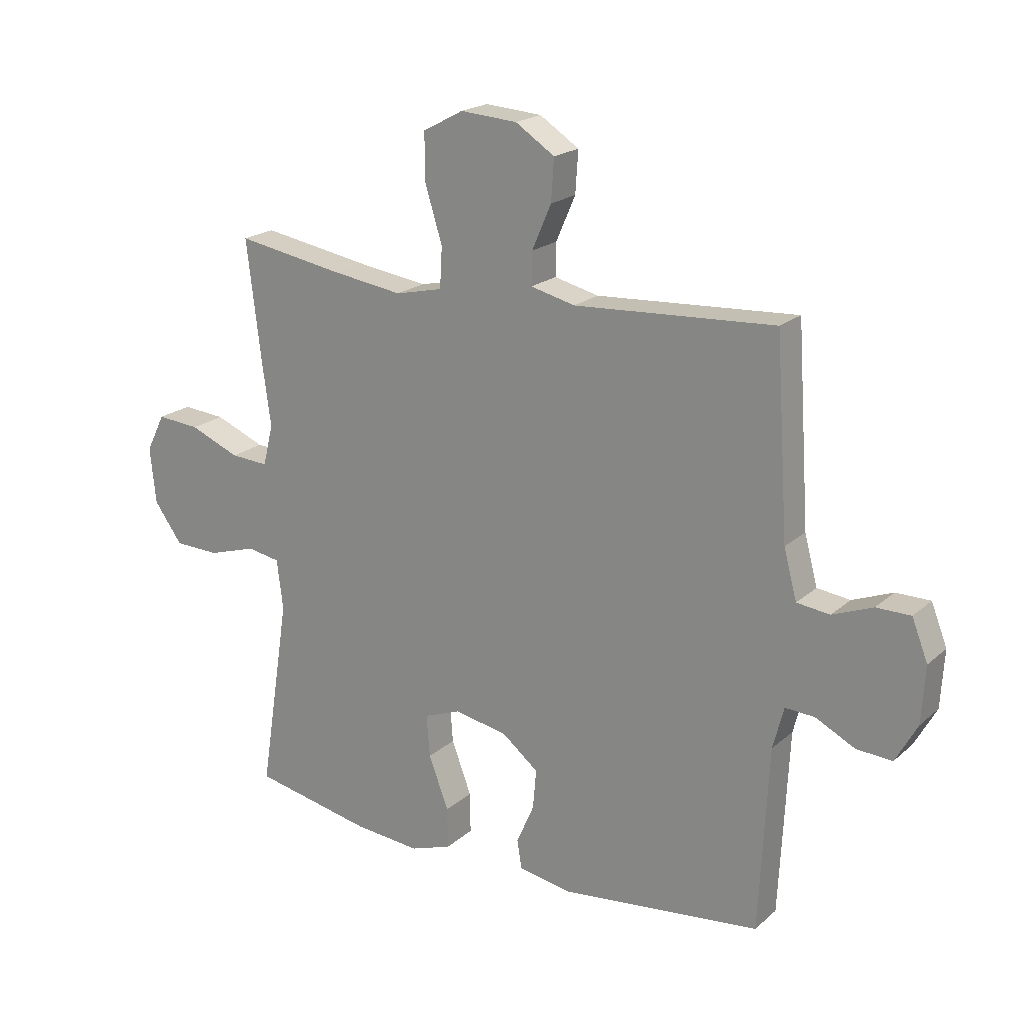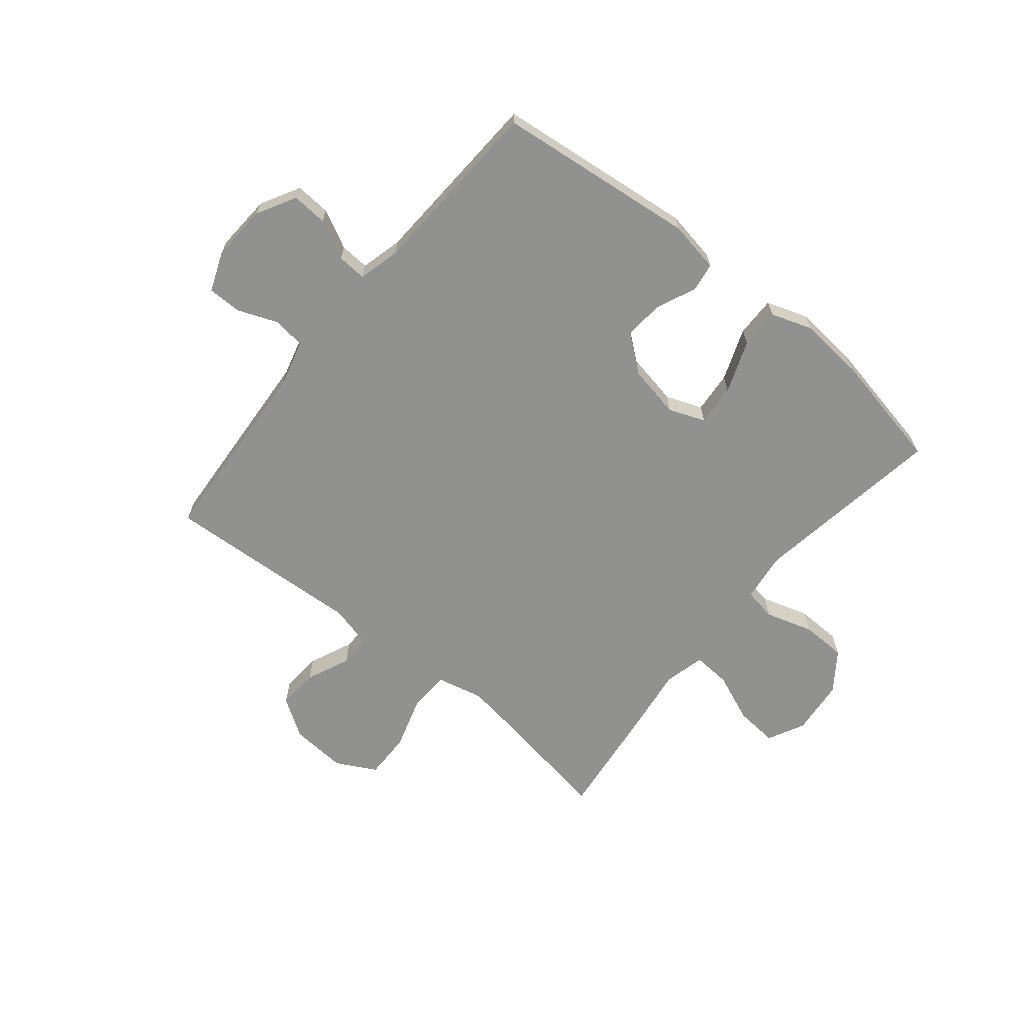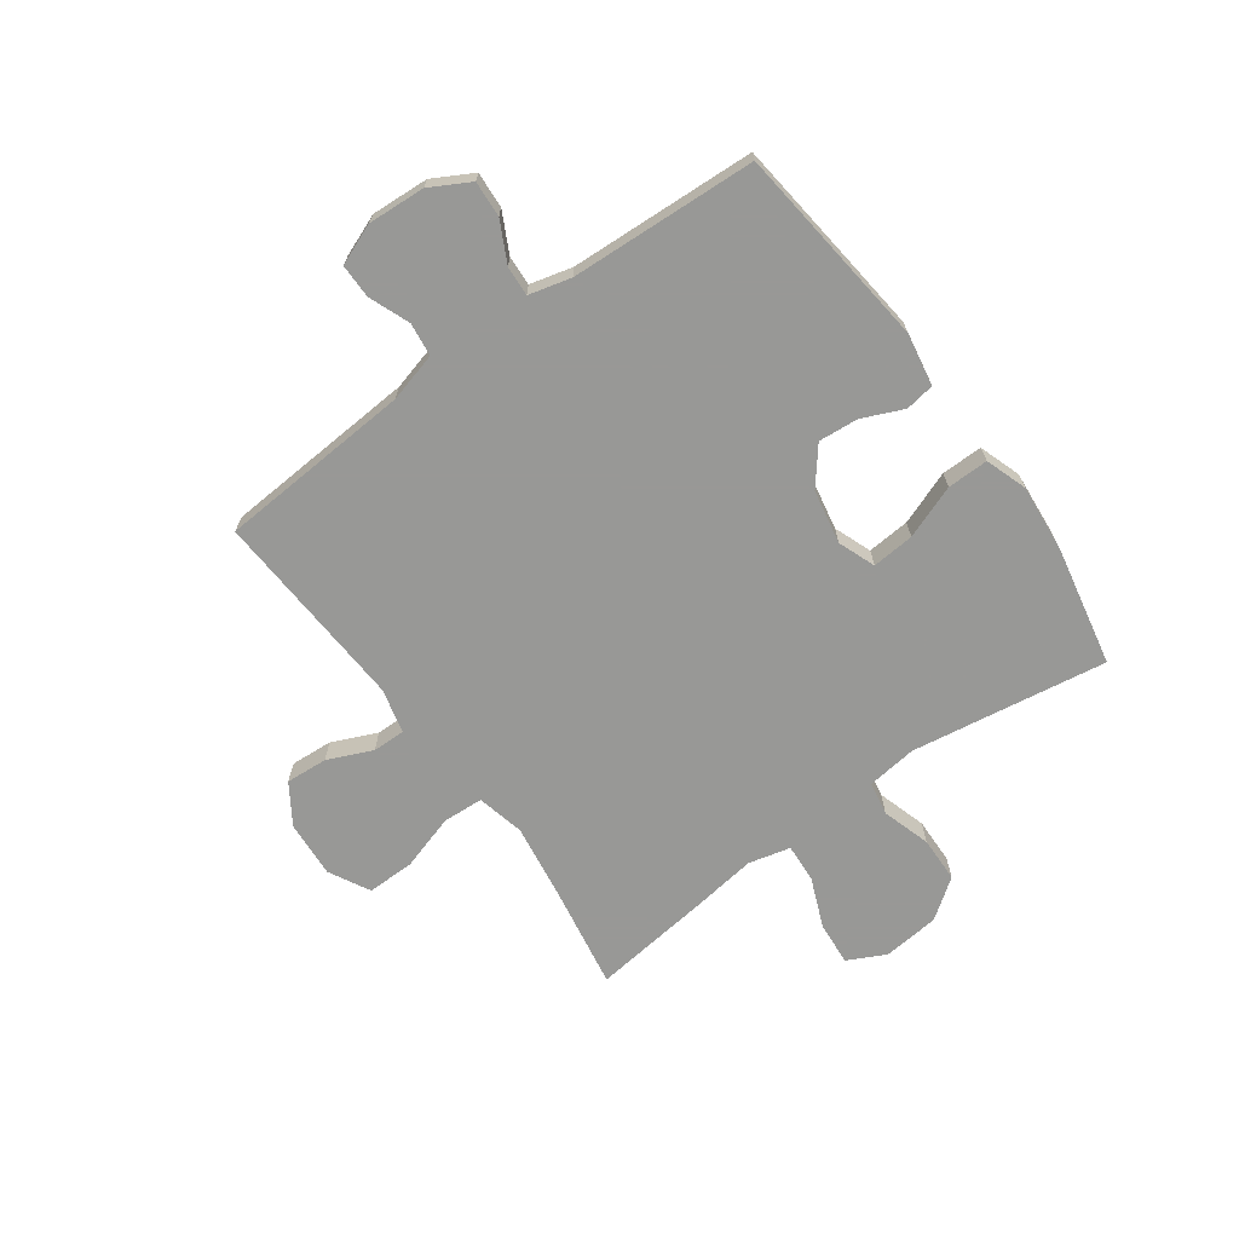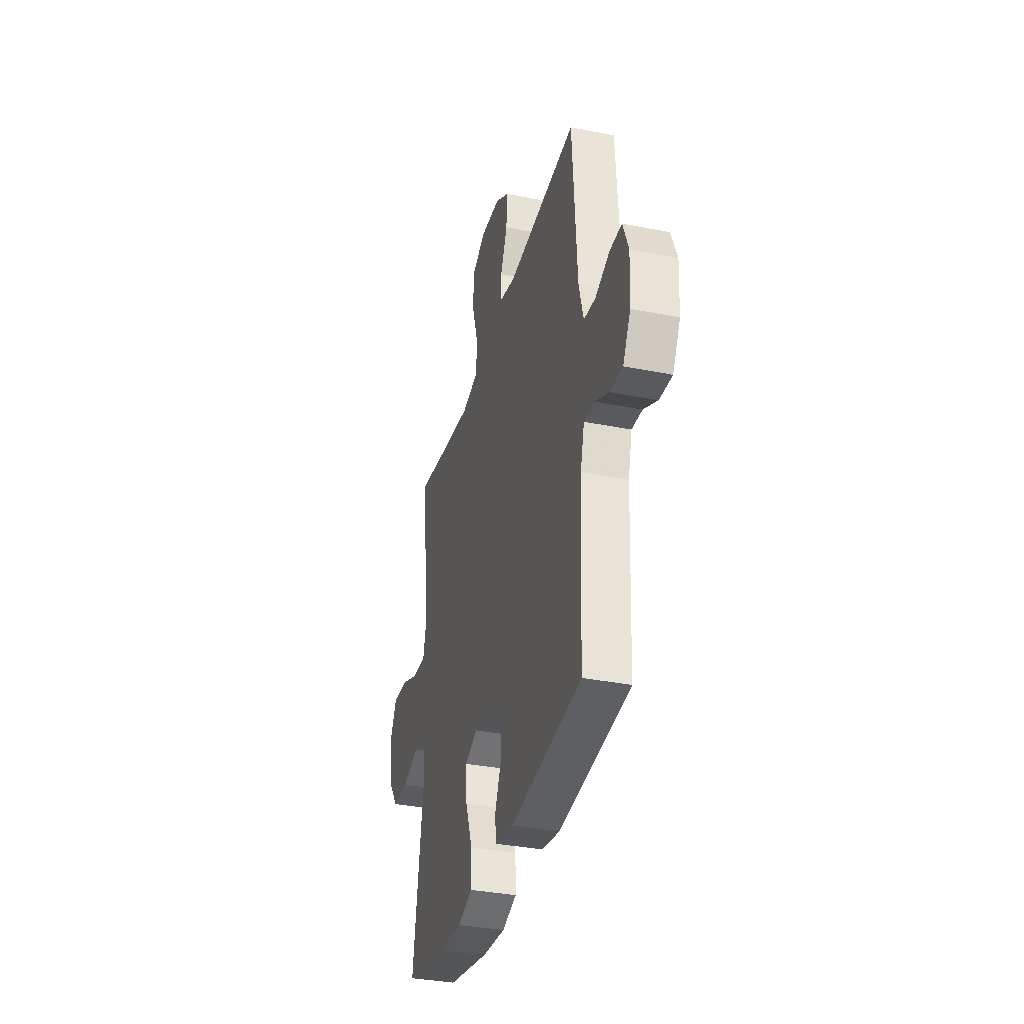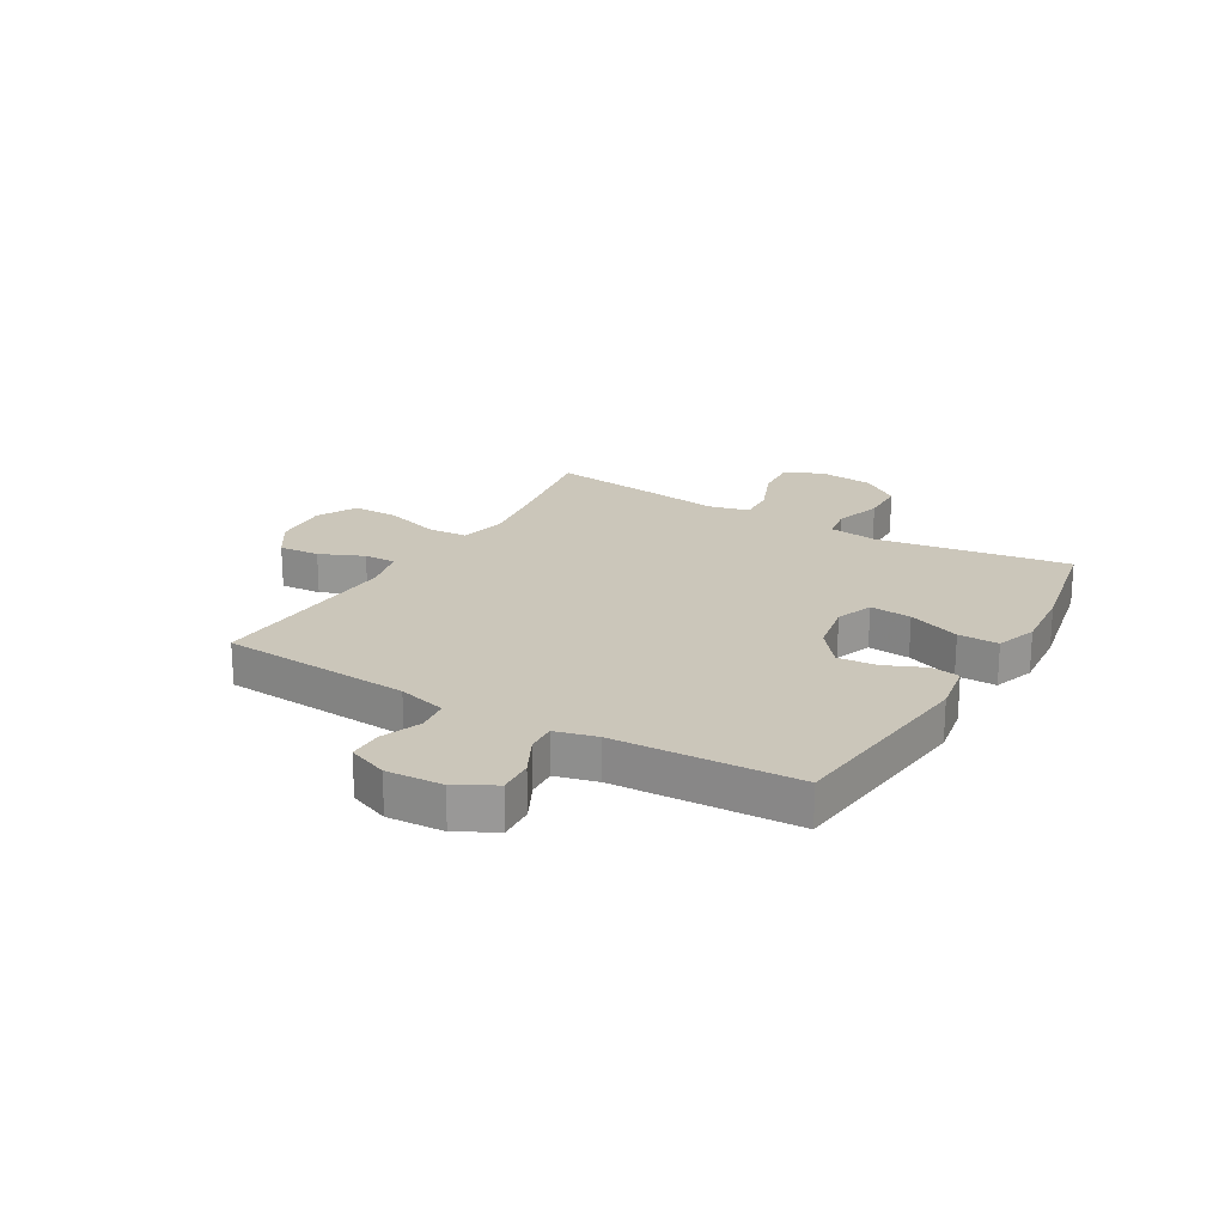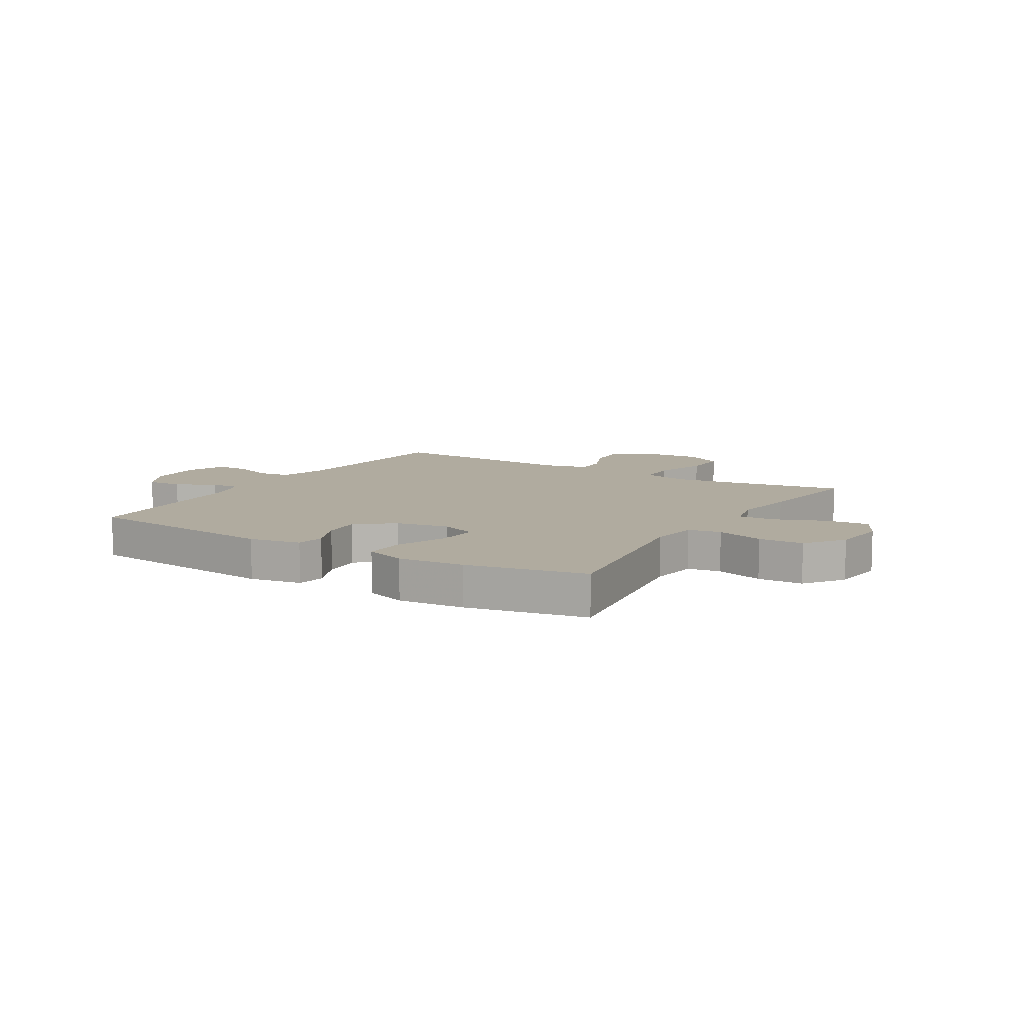
<metadata>
{"format":"obj","ext":"obj","renderer":"f3d","projection":"perspective","resolution":1024,"background":"white","views":[{"elev":20.0,"azim":33.2,"up":"+Z"},{"elev":-65.9,"azim":140.7,"up":"+Y"},{"elev":-68.5,"azim":125.9,"up":"+Y"},{"elev":-34.9,"azim":75.1,"up":"+Z"},{"elev":21.1,"azim":120.4,"up":"+Y"},{"elev":9.7,"azim":-148.7,"up":"+Y"}]}
</metadata>
<code>
v -0.5 0.07 0.5
v -0.312 0.07 0.468
v -0.186 0.07 0.45
v -0.103 0.07 0.469
v -0.099 0.07 0.54
v -0.129 0.07 0.637
v -0.13 0.07 0.72
v -0.059 0.07 0.758
v 0.041 0.07 0.751
v 0.11 0.07 0.706
v 0.105 0.07 0.633
v 0.071 0.07 0.555
v 0.07 0.07 0.498
v 0.148 0.07 0.479
v 0.5 0.07 0.5
v 0.523 0.07 0.161
v 0.546 0.07 0.075
v 0.604 0.07 0.068
v 0.675 0.07 0.096
v 0.735 0.07 0.096
v 0.763 0.07 0.025
v 0.757 0.07 -0.075
v 0.719 0.07 -0.144
v 0.656 0.07 -0.14
v 0.587 0.07 -0.105
v 0.535 0.07 -0.102
v 0.516 0.07 -0.176
v 0.5 0.07 -0.5
v 0.145 0.07 -0.54
v 0.053 0.07 -0.524
v 0.045 0.07 -0.473
v 0.076 0.07 -0.402
v 0.082 0.07 -0.332
v 0.018 0.07 -0.281
v -0.076 0.07 -0.263
v -0.141 0.07 -0.288
v -0.135 0.07 -0.362
v -0.1 0.07 -0.455
v -0.099 0.07 -0.527
v -0.172 0.07 -0.552
v -0.289 0.07 -0.542
v -0.5 0.07 -0.5
v -0.447 0.07 -0.158
v -0.458 0.07 -0.07
v -0.516 0.07 -0.06
v -0.601 0.07 -0.086
v -0.681 0.07 -0.084
v -0.731 0.07 -0.015
v -0.741 0.07 0.084
v -0.708 0.07 0.15
v -0.632 0.07 0.144
v -0.544 0.07 0.108
v -0.477 0.07 0.104
v -0.459 0.07 0.177
v -0.475 0.07 0.293
v -0.5 0 0.5
v -0.312 0 0.468
v -0.186 0 0.45
v -0.103 0 0.469
v -0.099 0 0.54
v -0.129 0 0.637
v -0.13 0 0.72
v -0.059 0 0.758
v 0.041 0 0.751
v 0.11 0 0.706
v 0.105 0 0.633
v 0.071 0 0.555
v 0.07 0 0.498
v 0.148 0 0.479
v 0.5 0 0.5
v 0.523 0 0.161
v 0.546 0 0.075
v 0.604 0 0.068
v 0.675 0 0.096
v 0.735 0 0.096
v 0.763 0 0.025
v 0.757 0 -0.075
v 0.719 0 -0.144
v 0.656 0 -0.14
v 0.587 0 -0.105
v 0.535 0 -0.102
v 0.516 0 -0.176
v 0.5 0 -0.5
v 0.145 0 -0.54
v 0.053 0 -0.524
v 0.045 0 -0.473
v 0.076 0 -0.402
v 0.082 0 -0.332
v 0.018 0 -0.281
v -0.076 0 -0.263
v -0.141 0 -0.288
v -0.135 0 -0.362
v -0.1 0 -0.455
v -0.099 0 -0.527
v -0.172 0 -0.552
v -0.289 0 -0.542
v -0.5 0 -0.5
v -0.447 0 -0.158
v -0.458 0 -0.07
v -0.516 0 -0.06
v -0.601 0 -0.086
v -0.681 0 -0.084
v -0.731 0 -0.015
v -0.741 0 0.084
v -0.708 0 0.15
v -0.632 0 0.144
v -0.544 0 0.108
v -0.477 0 0.104
v -0.459 0 0.177
v -0.475 0 0.293
f 54 55 1 2
f 53 54 2 3
f 50 51 52
f 49 50 52
f 48 49 52
f 47 48 52
f 46 47 52
f 45 46 52
f 44 45 52 53
f 53 3 4
f 44 53 4
f 43 44 4
f 41 42 43
f 40 41 43
f 39 40 43
f 38 39 43
f 37 38 43
f 36 37 43
f 35 36 43 4
f 30 31 32
f 29 30 32
f 28 29 32
f 27 28 32
f 26 27 32 33
f 23 24 25
f 22 23 25
f 21 22 25
f 20 21 25
f 19 20 25
f 18 19 25
f 17 18 25 26
f 26 33 34
f 17 26 34
f 16 17 34
f 10 11 12
f 9 10 12
f 8 9 12
f 7 8 12
f 6 7 12
f 5 6 12
f 5 12 13
f 4 5 13
f 35 4 13 14
f 16 34 35
f 15 16 35
f 14 15 35
f 57 56 110 109
f 58 57 109 108
f 107 106 105
f 107 105 104
f 107 104 103
f 107 103 102
f 107 102 101
f 107 101 100
f 108 107 100 99
f 59 58 108
f 59 108 99
f 59 99 98
f 98 97 96
f 98 96 95
f 98 95 94
f 98 94 93
f 98 93 92
f 98 92 91
f 59 98 91 90
f 87 86 85
f 87 85 84
f 87 84 83
f 87 83 82
f 88 87 82 81
f 80 79 78
f 80 78 77
f 80 77 76
f 80 76 75
f 80 75 74
f 80 74 73
f 81 80 73 72
f 89 88 81
f 89 81 72
f 89 72 71
f 67 66 65
f 67 65 64
f 67 64 63
f 67 63 62
f 67 62 61
f 67 61 60
f 68 67 60
f 68 60 59
f 69 68 59 90
f 90 89 71
f 90 71 70
f 90 70 69
f 1 56 57 2
f 2 57 58 3
f 3 58 59 4
f 4 59 60 5
f 5 60 61 6
f 6 61 62 7
f 7 62 63 8
f 8 63 64 9
f 9 64 65 10
f 10 65 66 11
f 11 66 67 12
f 12 67 68 13
f 13 68 69 14
f 14 69 70 15
f 15 70 71 16
f 16 71 72 17
f 17 72 73 18
f 18 73 74 19
f 19 74 75 20
f 20 75 76 21
f 21 76 77 22
f 22 77 78 23
f 23 78 79 24
f 24 79 80 25
f 25 80 81 26
f 26 81 82 27
f 27 82 83 28
f 28 83 84 29
f 29 84 85 30
f 30 85 86 31
f 31 86 87 32
f 32 87 88 33
f 33 88 89 34
f 34 89 90 35
f 35 90 91 36
f 36 91 92 37
f 37 92 93 38
f 38 93 94 39
f 39 94 95 40
f 40 95 96 41
f 41 96 97 42
f 42 97 98 43
f 43 98 99 44
f 44 99 100 45
f 45 100 101 46
f 46 101 102 47
f 47 102 103 48
f 48 103 104 49
f 49 104 105 50
f 50 105 106 51
f 51 106 107 52
f 52 107 108 53
f 53 108 109 54
f 54 109 110 55
f 55 110 56 1

</code>
